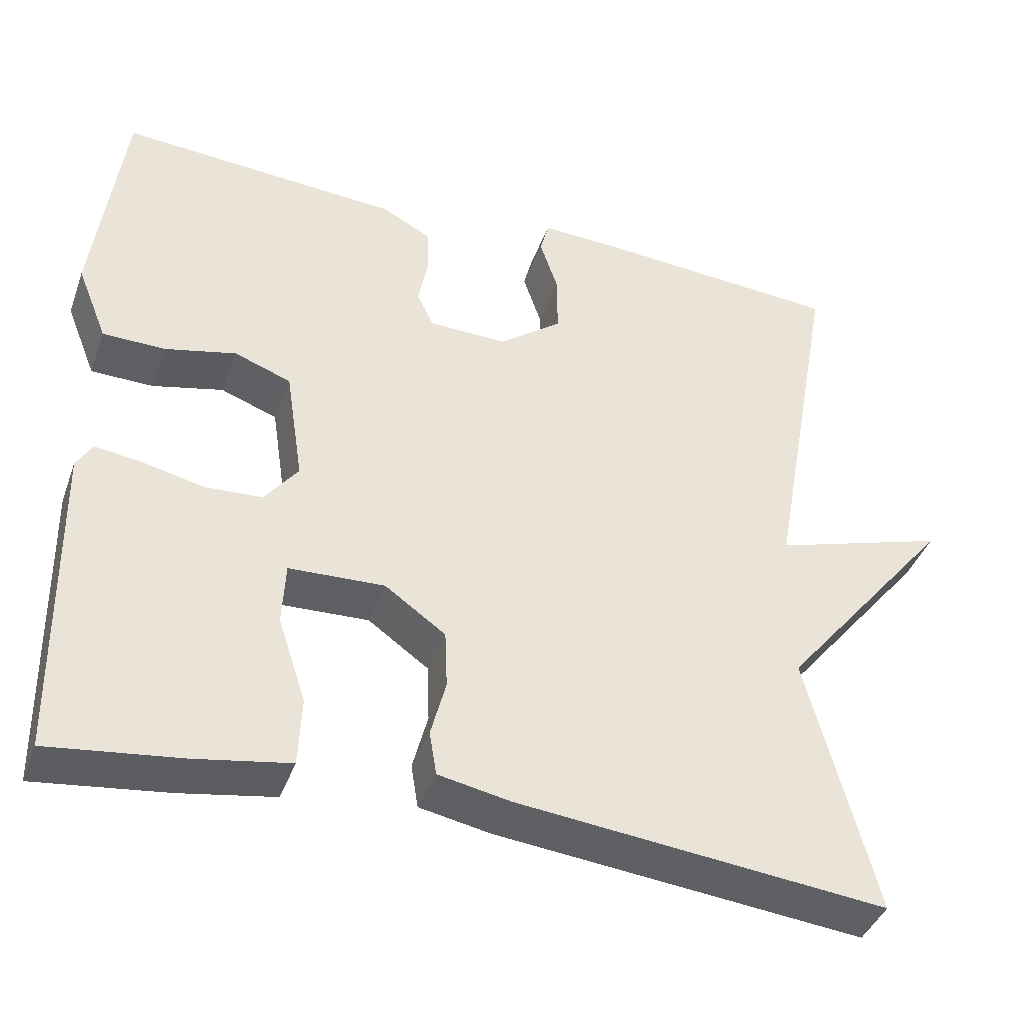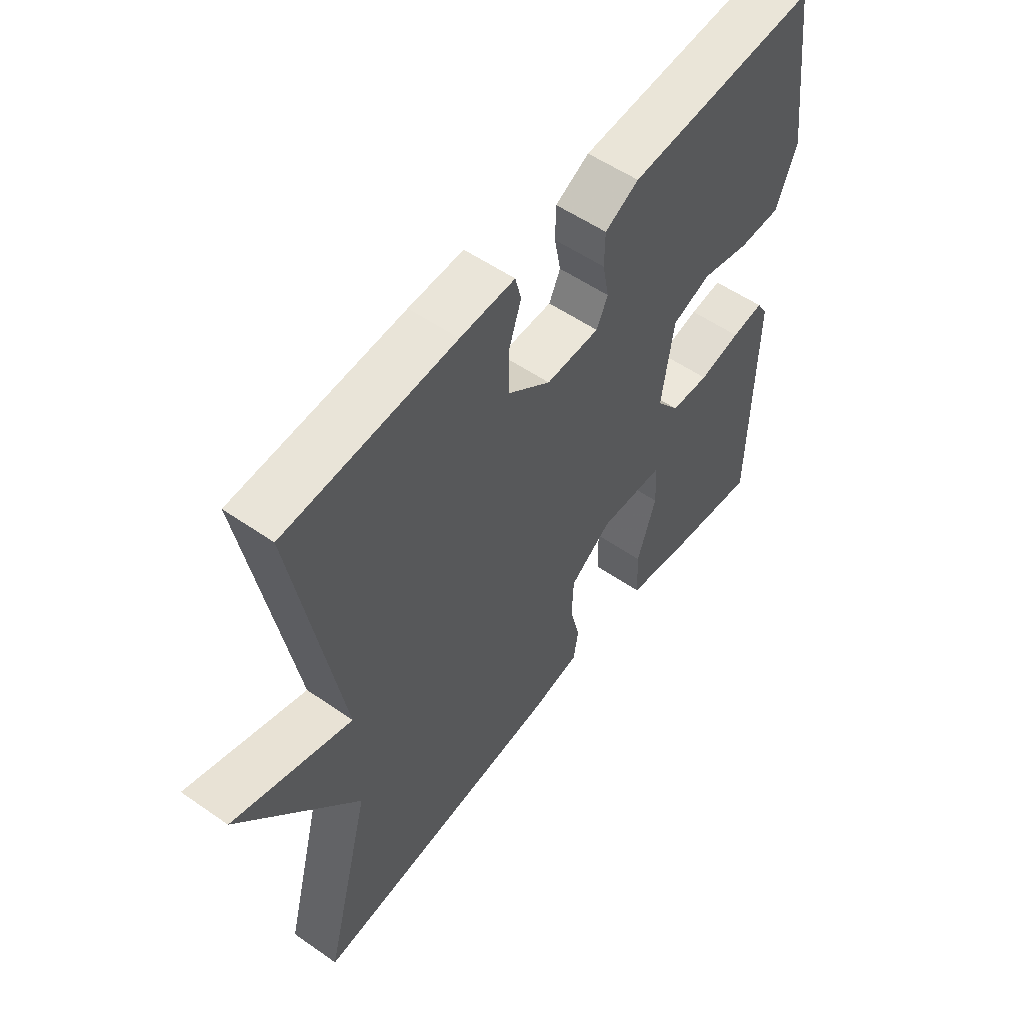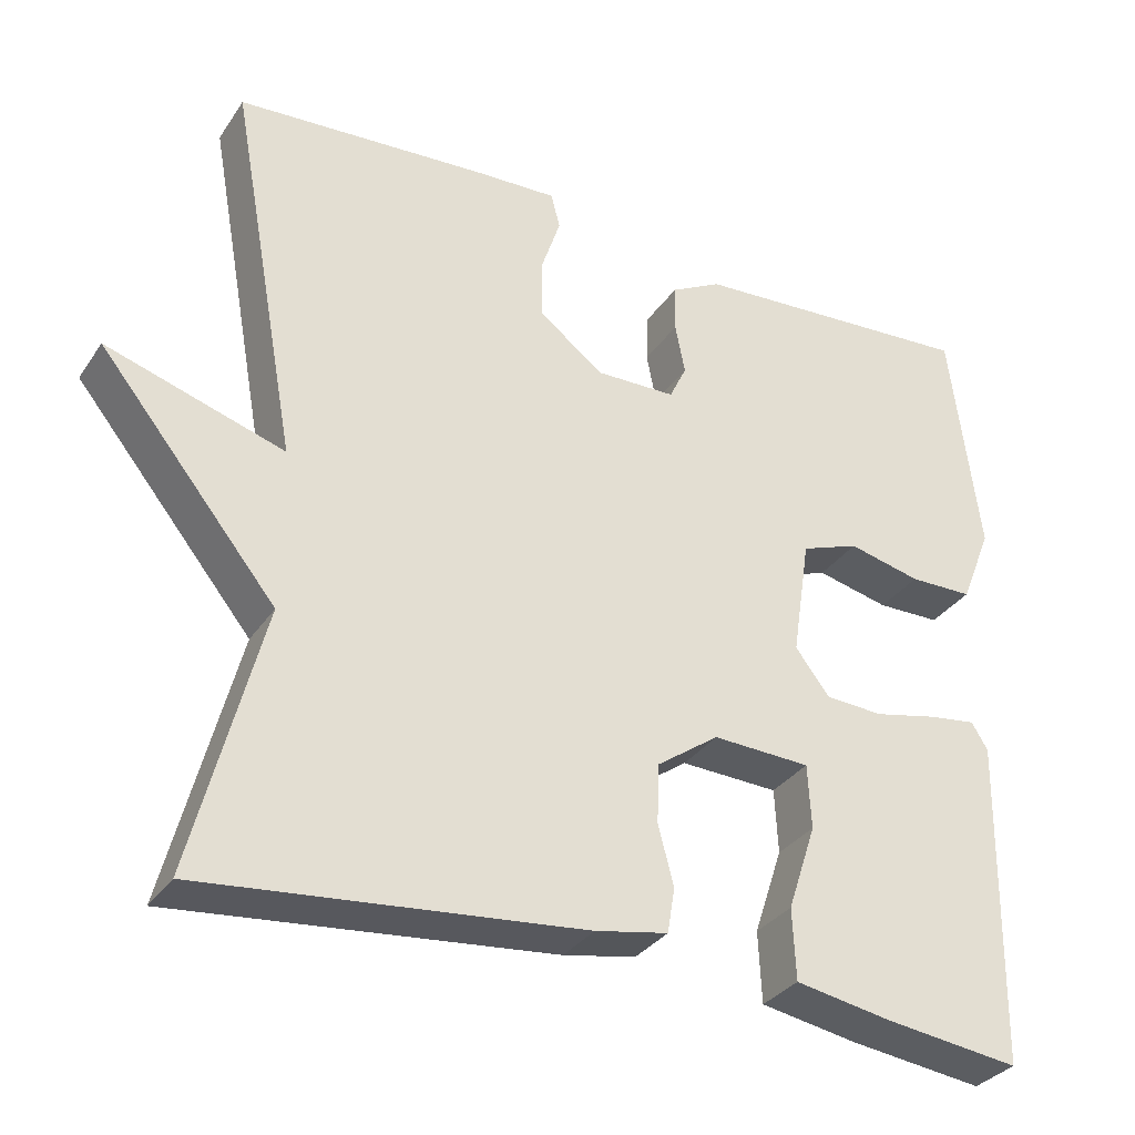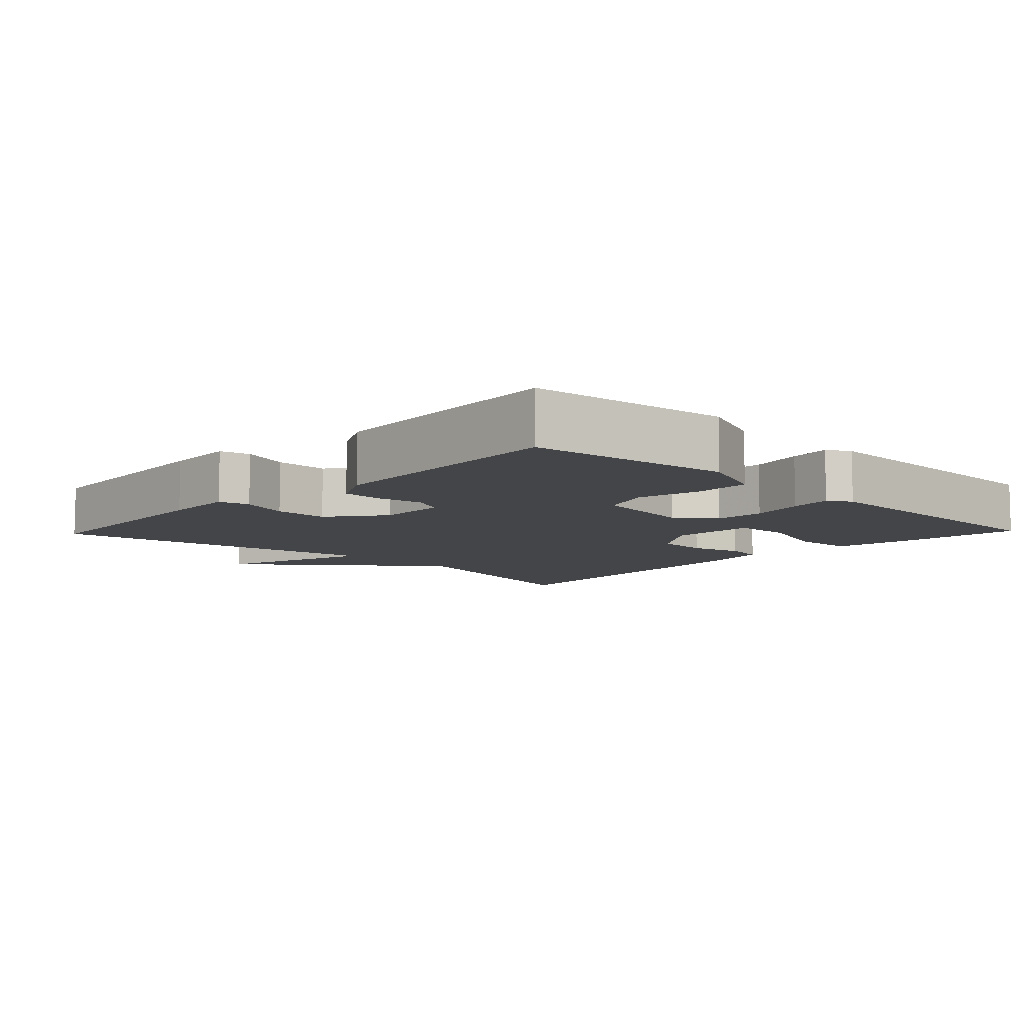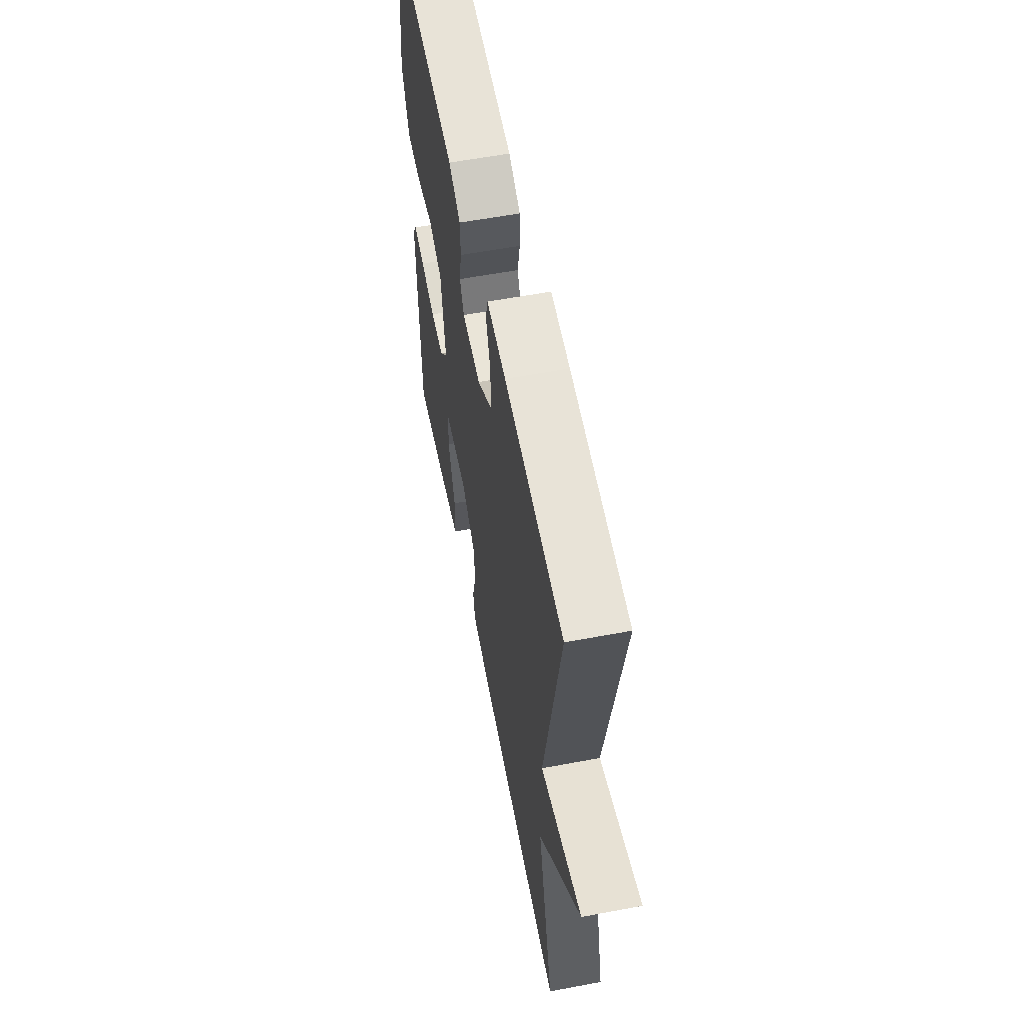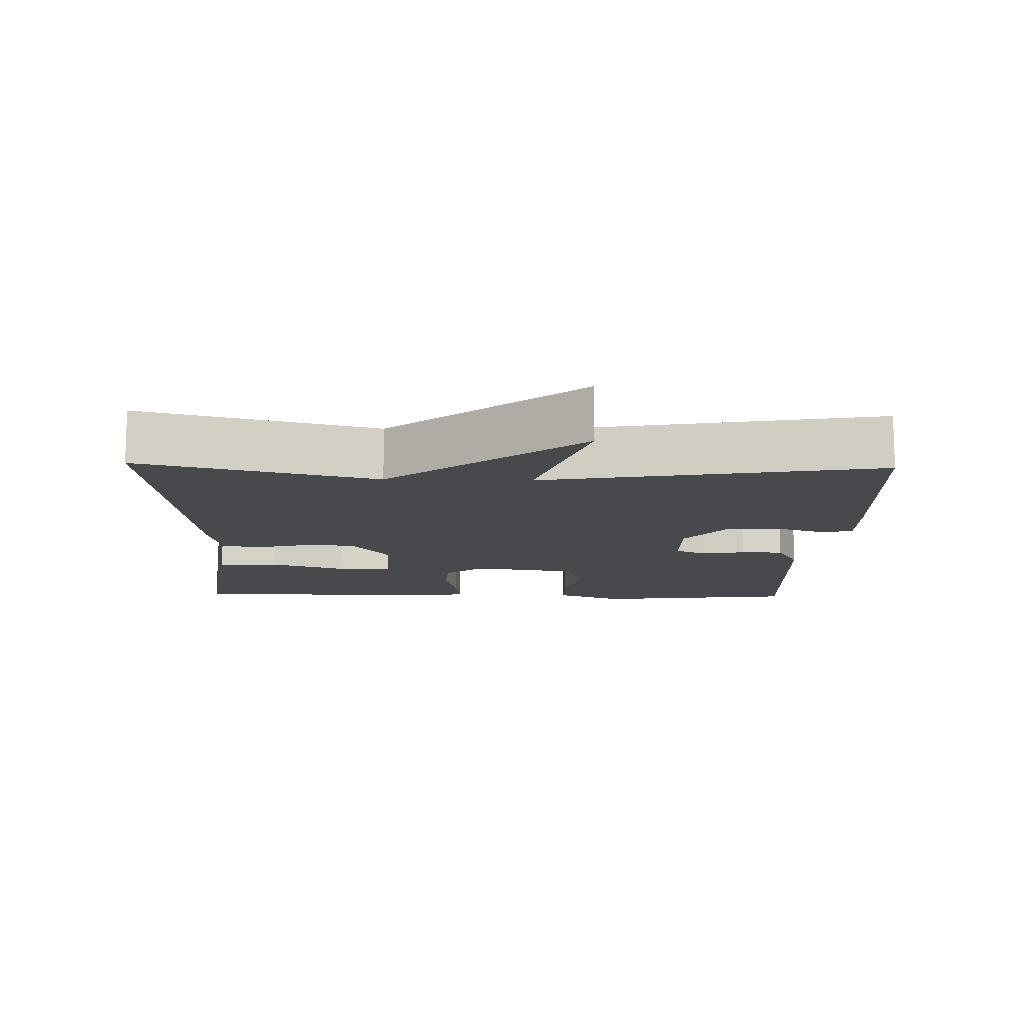
<metadata>
{"format":"obj","ext":"obj","renderer":"f3d","projection":"perspective","resolution":1024,"background":"white","views":[{"elev":-40.9,"azim":160.9,"up":"+Z"},{"elev":54.6,"azim":-53.6,"up":"+Z"},{"elev":-32.5,"azim":-28.6,"up":"+Z"},{"elev":-8.6,"azim":46.3,"up":"+Y"},{"elev":58.6,"azim":-101.0,"up":"+Z"},{"elev":-12.1,"azim":-91.6,"up":"+Y"}]}
</metadata>
<code>
v -0.5 0.07 0.5
v -0.19 0.07 0.521
v -0.09 0.07 0.525
v -0.079 0.07 0.482
v -0.102 0.07 0.413
v -0.102 0.07 0.337
v -0.023 0.07 0.277
v 0.075 0.07 0.279
v 0.096 0.07 0.323
v 0.084 0.07 0.385
v 0.085 0.07 0.444
v 0.147 0.07 0.477
v 0.5 0.07 0.5
v 0.536 0.07 0.215
v 0.498 0.07 0.12
v 0.42 0.07 0.119
v 0.331 0.07 0.14
v 0.26 0.07 0.114
v 0.238 0.07 -0.031
v 0.28 0.07 -0.086
v 0.351 0.07 -0.09
v 0.428 0.07 -0.073
v 0.487 0.07 -0.065
v 0.507 0.07 -0.098
v 0.5 0.07 -0.5
v 0.335 0.07 -0.479
v 0.216 0.07 -0.458
v 0.212 0.07 -0.371
v 0.247 0.07 -0.265
v 0.243 0.07 -0.186
v 0.123 0.07 -0.181
v 0.047 0.07 -0.235
v 0.044 0.07 -0.308
v 0.063 0.07 -0.381
v 0.054 0.07 -0.436
v -0.035 0.07 -0.453
v -0.5 0.07 -0.5
v -0.415 0.07 -0.17
v -0.633 0.07 0.098
v -0.415 0.07 0.03
v -0.5 0 0.5
v -0.19 0 0.521
v -0.09 0 0.525
v -0.079 0 0.482
v -0.102 0 0.413
v -0.102 0 0.337
v -0.023 0 0.277
v 0.075 0 0.279
v 0.096 0 0.323
v 0.084 0 0.385
v 0.085 0 0.444
v 0.147 0 0.477
v 0.5 0 0.5
v 0.536 0 0.215
v 0.498 0 0.12
v 0.42 0 0.119
v 0.331 0 0.14
v 0.26 0 0.114
v 0.238 0 -0.031
v 0.28 0 -0.086
v 0.351 0 -0.09
v 0.428 0 -0.073
v 0.487 0 -0.065
v 0.507 0 -0.098
v 0.5 0 -0.5
v 0.335 0 -0.479
v 0.216 0 -0.458
v 0.212 0 -0.371
v 0.247 0 -0.265
v 0.243 0 -0.186
v 0.123 0 -0.181
v 0.047 0 -0.235
v 0.044 0 -0.308
v 0.063 0 -0.381
v 0.054 0 -0.436
v -0.035 0 -0.453
v -0.5 0 -0.5
v -0.415 0 -0.17
v -0.633 0 0.098
v -0.415 0 0.03
f 38 39 40
f 36 37 38
f 35 36 38
f 34 35 38
f 33 34 38
f 32 33 38 40
f 40 1 2
f 32 40 2
f 31 32 2
f 27 28 29
f 26 27 29
f 25 26 29
f 24 25 29
f 23 24 29
f 22 23 29
f 21 22 29
f 20 21 29 30
f 19 20 30 31
f 15 16 17
f 14 15 17
f 13 14 17
f 12 13 17
f 11 12 17
f 10 11 17
f 9 10 17
f 8 9 17 18
f 18 19 31
f 8 18 31
f 7 8 31
f 2 3 4 5
f 2 5 6
f 31 2 6
f 6 7 31
f 80 79 78
f 78 77 76
f 78 76 75
f 78 75 74
f 78 74 73
f 80 78 73 72
f 42 41 80
f 42 80 72
f 42 72 71
f 69 68 67
f 69 67 66
f 69 66 65
f 69 65 64
f 69 64 63
f 69 63 62
f 69 62 61
f 70 69 61 60
f 71 70 60 59
f 57 56 55
f 57 55 54
f 57 54 53
f 57 53 52
f 57 52 51
f 57 51 50
f 57 50 49
f 58 57 49 48
f 71 59 58
f 71 58 48
f 71 48 47
f 45 44 43 42
f 46 45 42
f 46 42 71
f 71 47 46
f 1 41 42 2
f 2 42 43 3
f 3 43 44 4
f 4 44 45 5
f 5 45 46 6
f 6 46 47 7
f 7 47 48 8
f 8 48 49 9
f 9 49 50 10
f 10 50 51 11
f 11 51 52 12
f 12 52 53 13
f 13 53 54 14
f 14 54 55 15
f 15 55 56 16
f 16 56 57 17
f 17 57 58 18
f 18 58 59 19
f 19 59 60 20
f 20 60 61 21
f 21 61 62 22
f 22 62 63 23
f 23 63 64 24
f 24 64 65 25
f 25 65 66 26
f 26 66 67 27
f 27 67 68 28
f 28 68 69 29
f 29 69 70 30
f 30 70 71 31
f 31 71 72 32
f 32 72 73 33
f 33 73 74 34
f 34 74 75 35
f 35 75 76 36
f 36 76 77 37
f 37 77 78 38
f 38 78 79 39
f 39 79 80 40
f 40 80 41 1

</code>
